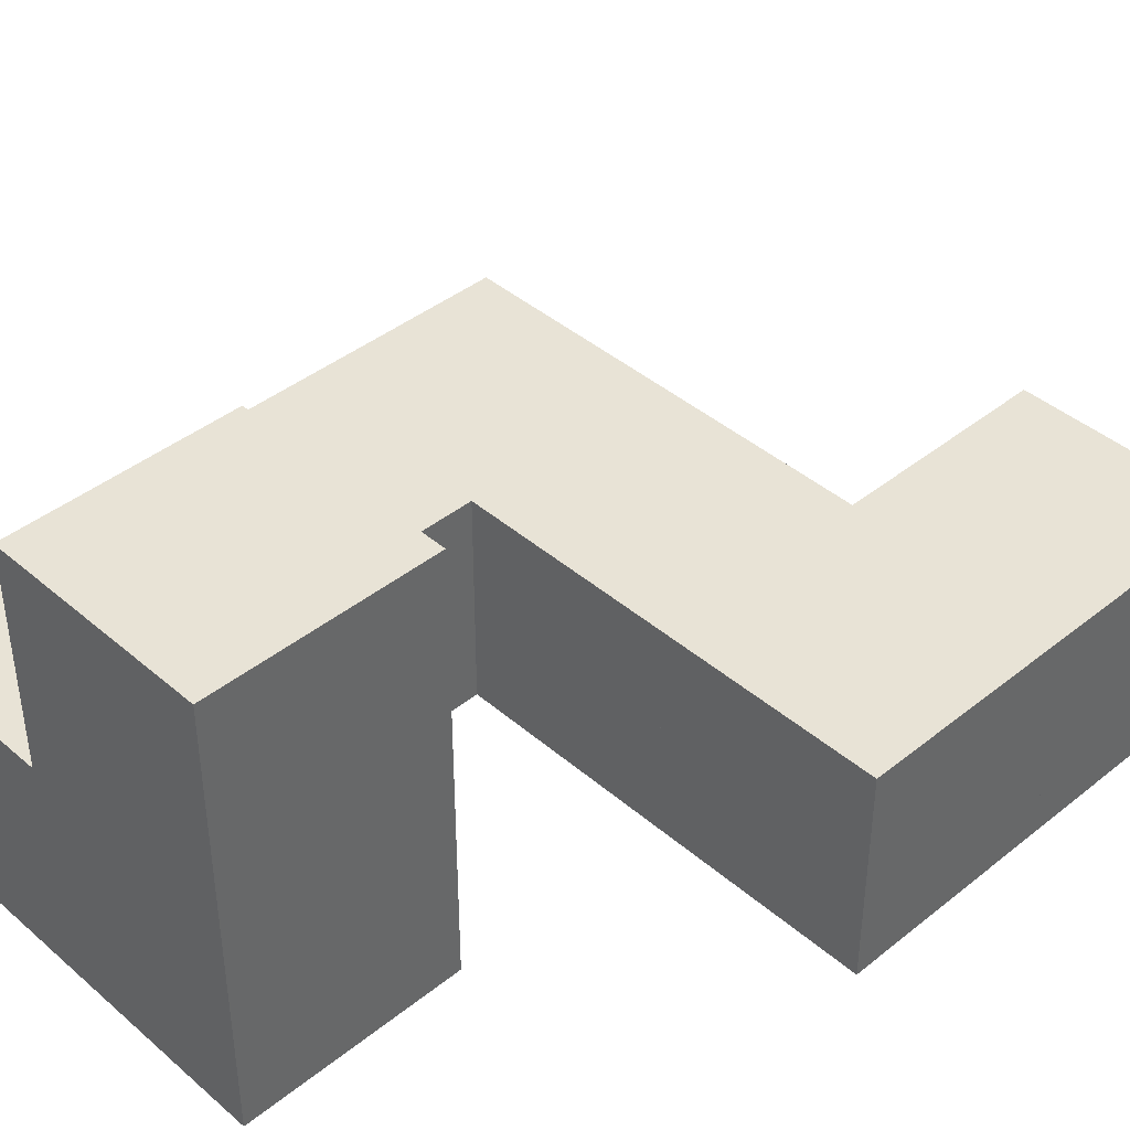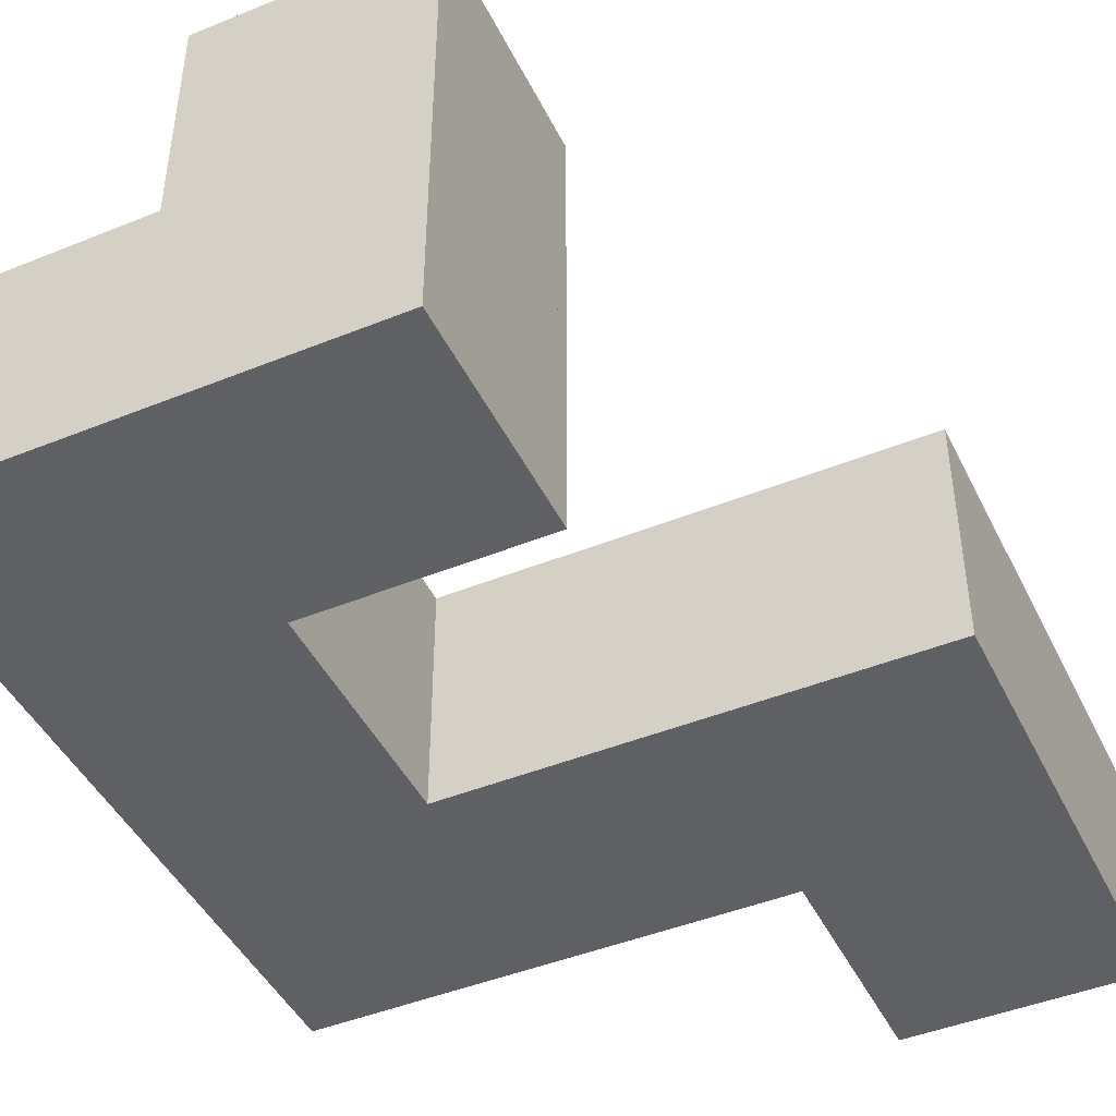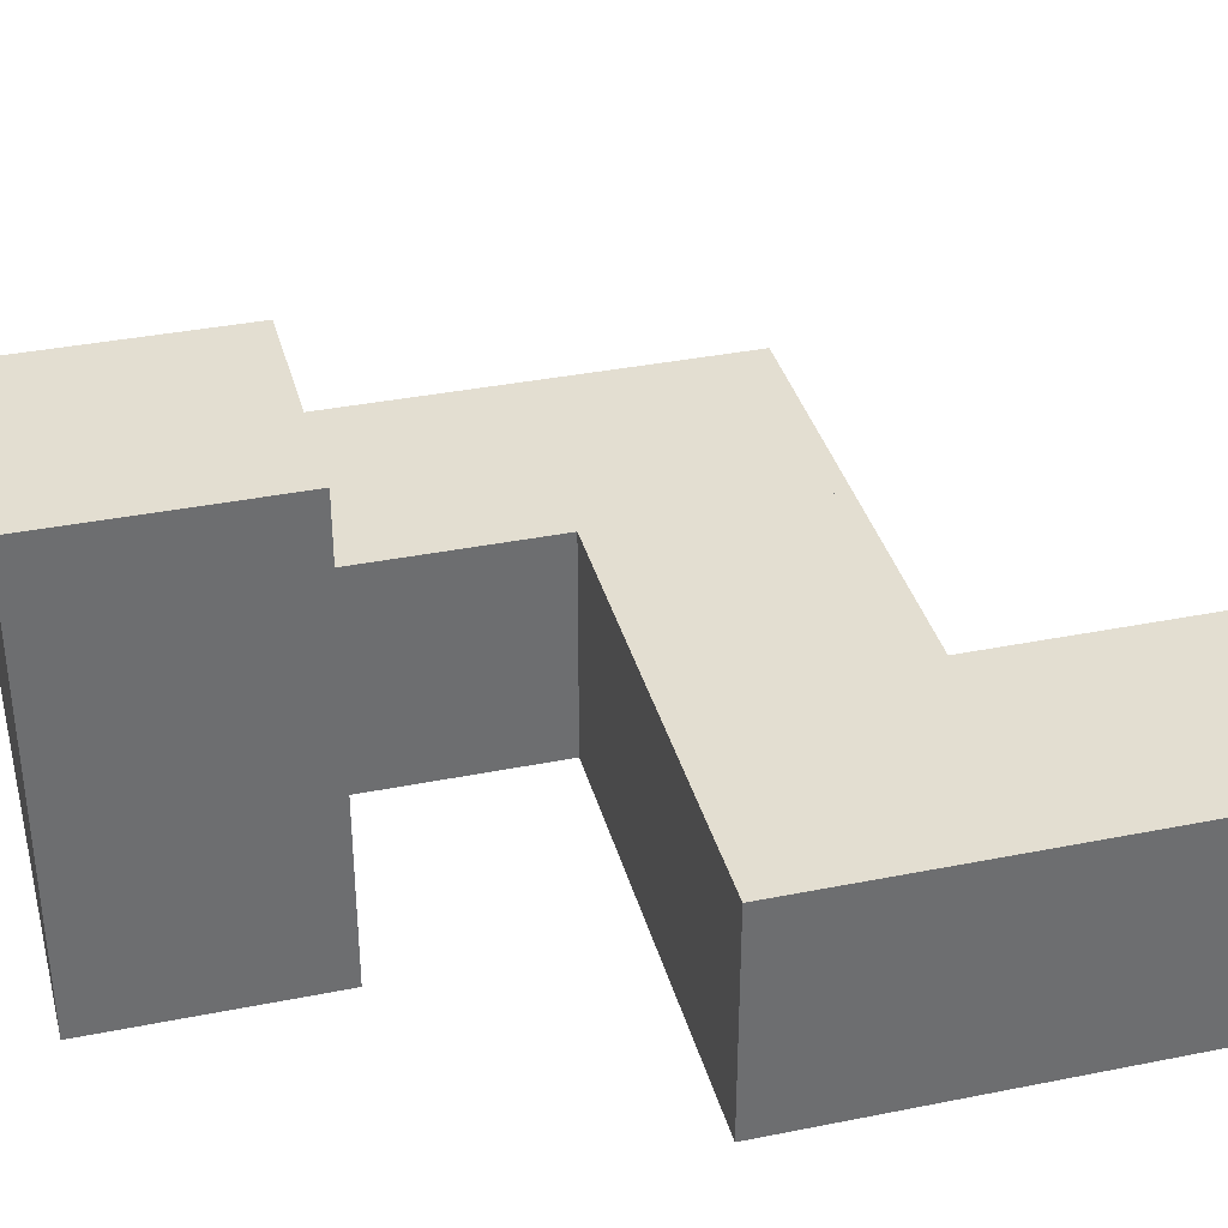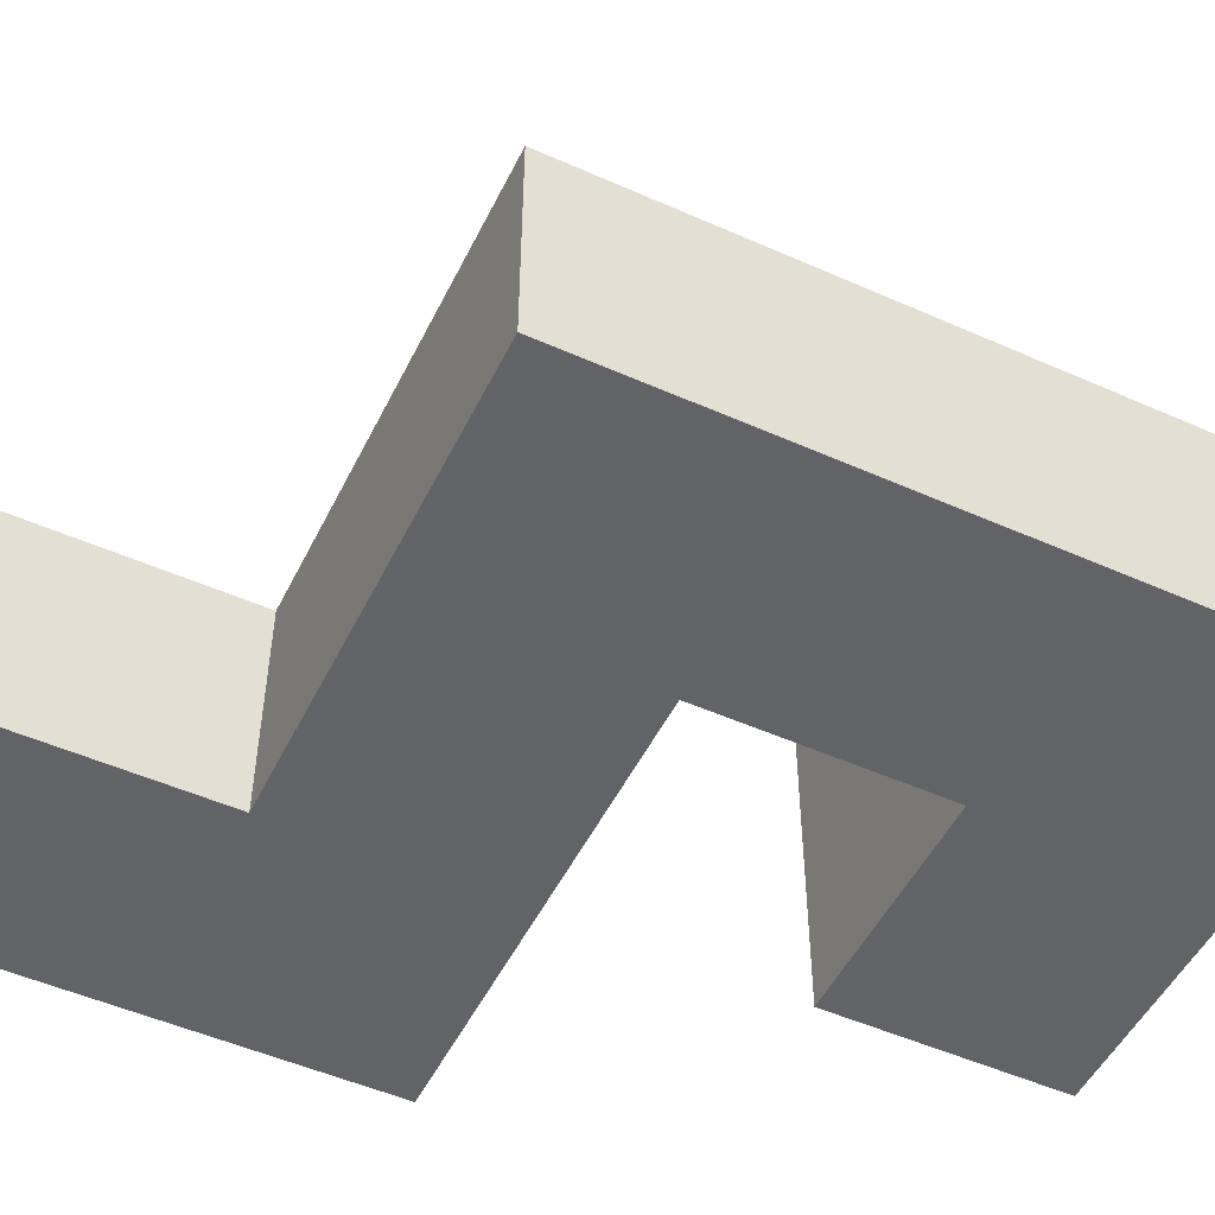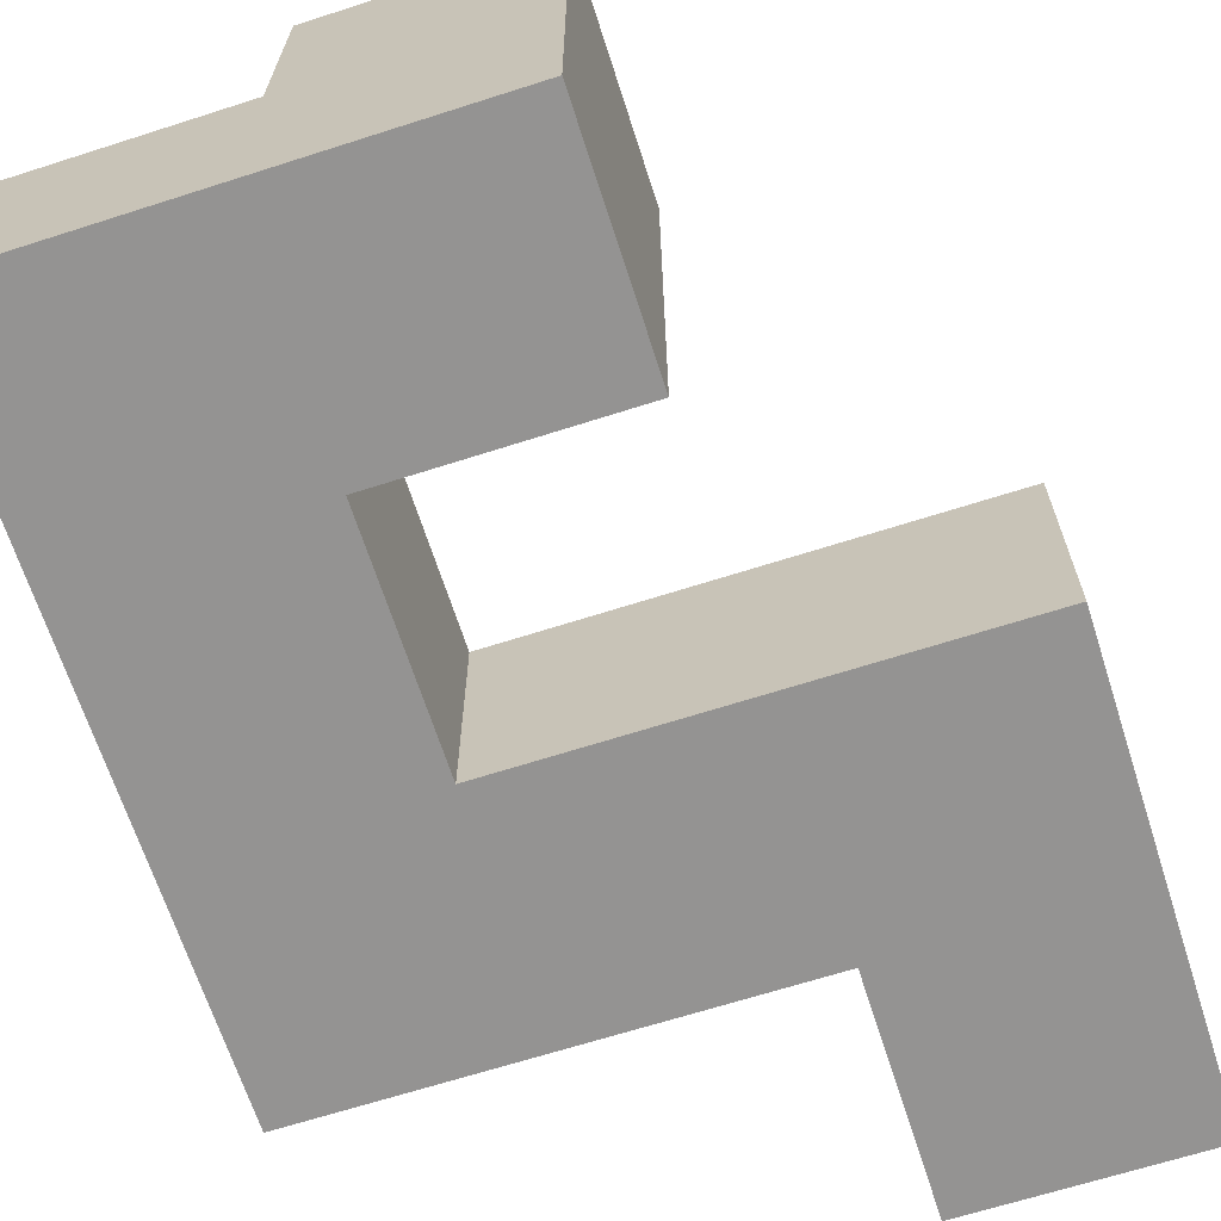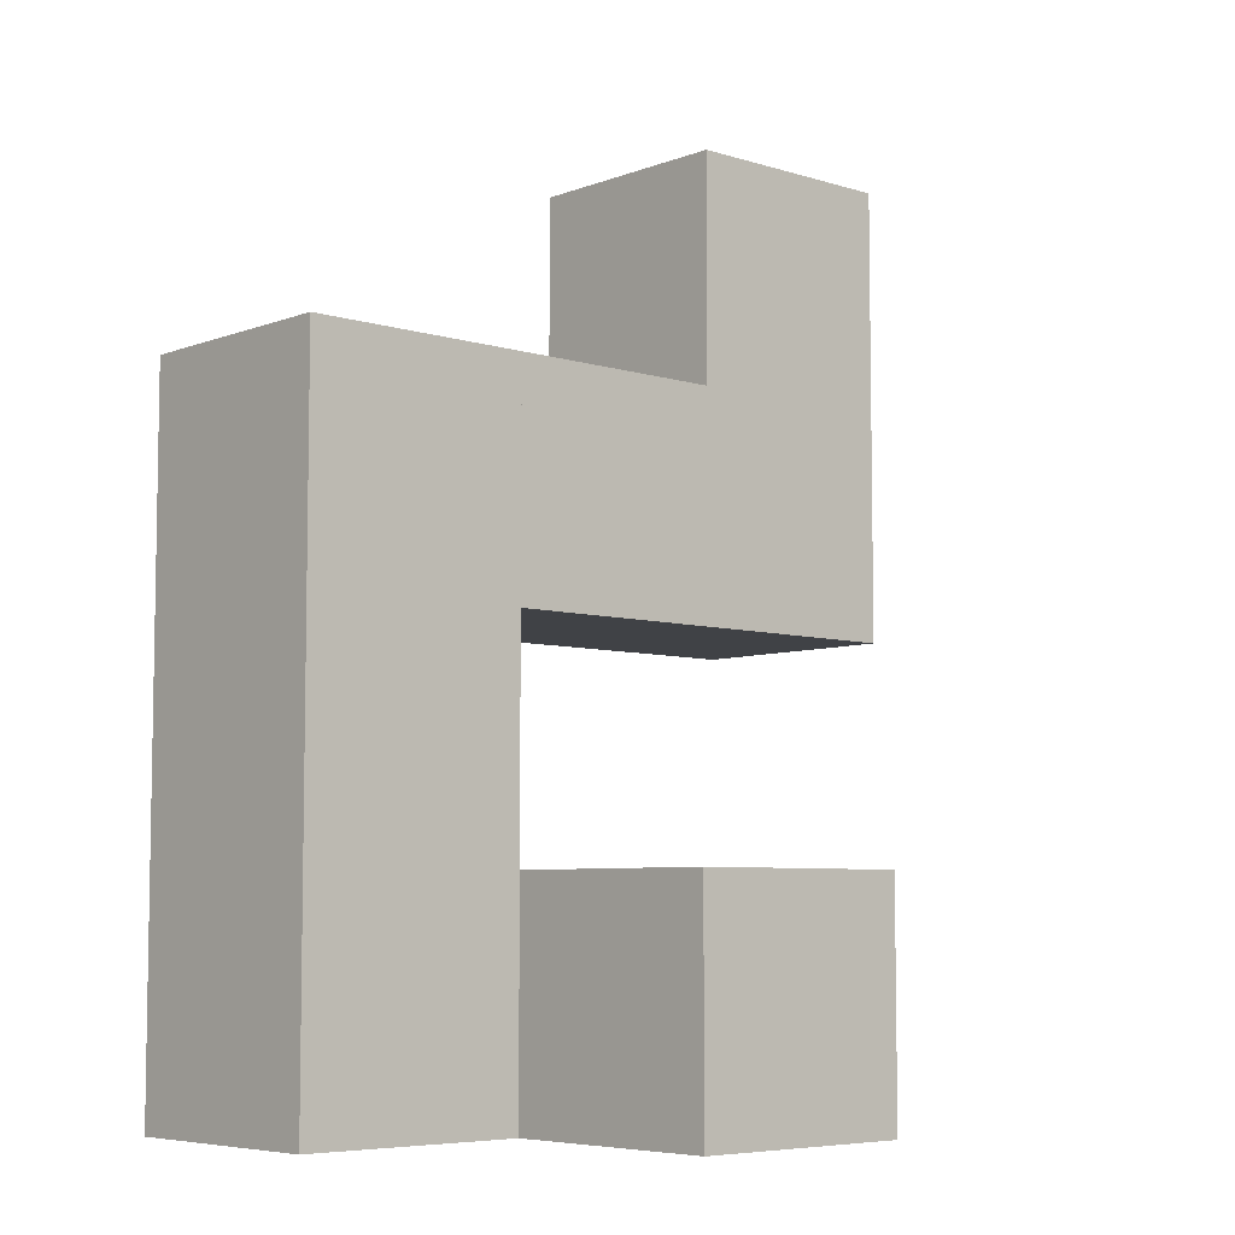
<metadata>
{"format":"obj","ext":"obj","renderer":"f3d","projection":"perspective","resolution":1024,"background":"white","views":[{"elev":41.5,"azim":46.0,"up":"+Z"},{"elev":-45.3,"azim":25.1,"up":"+Z"},{"elev":36.1,"azim":75.3,"up":"+Z"},{"elev":-51.0,"azim":-115.8,"up":"+Z"},{"elev":-66.8,"azim":17.8,"up":"+Z"},{"elev":-6.4,"azim":-42.2,"up":"+Y"}]}
</metadata>
<code>
v 1 0 2
v 2 0 2
v 1 1 2
v 1 0 3
v 1 1 3
v 2 0 3
v 2 1 2
v 2 1 3
v 1 1 2
v 2 1 2
v 1 2 2
v 1 1 3
v 1 2 3
v 2 1 3
v 2 2 2
v 2 2 3
v 1 2 2
v 2 2 2
v 1 3 2
v 1 2 3
v 1 3 3
v 2 2 3
v 2 3 2
v 2 3 3
v 2 0 2
v 3 0 2
v 2 1 2
v 2 0 3
v 2 1 3
v 3 0 3
v 3 1 2
v 3 1 3
v 2 0 3
v 3 0 3
v 2 1 3
v 2 0 4
v 2 1 4
v 3 0 4
v 3 1 3
v 3 1 4
v 2 2 2
v 3 2 2
v 2 3 2
v 2 2 3
v 2 3 3
v 3 2 3
v 3 3 2
v 3 3 3
v 3 2 2
v 4 2 2
v 3 3 2
v 3 2 3
v 3 3 3
v 4 2 3
v 4 3 2
v 4 3 3
v 3 3 2
v 4 3 2
v 3 4 2
v 3 3 3
v 3 4 3
v 4 3 3
v 4 4 2
v 4 4 3
f 1 2 7
f 1 3 7
f 4 5 8
f 4 6 8
f 1 3 5
f 1 4 5
f 2 6 8
f 2 7 8
f 1 2 6
f 1 4 6
f 3 5 8
f 3 7 8
f 9 10 15
f 9 11 15
f 12 13 16
f 12 14 16
f 9 11 13
f 9 12 13
f 10 14 16
f 10 15 16
f 9 10 14
f 9 12 14
f 11 13 16
f 11 15 16
f 17 18 23
f 17 19 23
f 20 21 24
f 20 22 24
f 17 19 21
f 17 20 21
f 18 22 24
f 18 23 24
f 17 18 22
f 17 20 22
f 19 21 24
f 19 23 24
f 25 26 31
f 25 27 31
f 28 29 32
f 28 30 32
f 25 27 29
f 25 28 29
f 26 30 32
f 26 31 32
f 25 26 30
f 25 28 30
f 27 29 32
f 27 31 32
f 33 34 39
f 33 35 39
f 36 37 40
f 36 38 40
f 33 35 37
f 33 36 37
f 34 38 40
f 34 39 40
f 33 34 38
f 33 36 38
f 35 37 40
f 35 39 40
f 41 42 47
f 41 43 47
f 44 45 48
f 44 46 48
f 41 43 45
f 41 44 45
f 42 46 48
f 42 47 48
f 41 42 46
f 41 44 46
f 43 45 48
f 43 47 48
f 49 50 55
f 49 51 55
f 52 53 56
f 52 54 56
f 49 51 53
f 49 52 53
f 50 54 56
f 50 55 56
f 49 50 54
f 49 52 54
f 51 53 56
f 51 55 56
f 57 58 63
f 57 59 63
f 60 61 64
f 60 62 64
f 57 59 61
f 57 60 61
f 58 62 64
f 58 63 64
f 57 58 62
f 57 60 62
f 59 61 64
f 59 63 64

</code>
